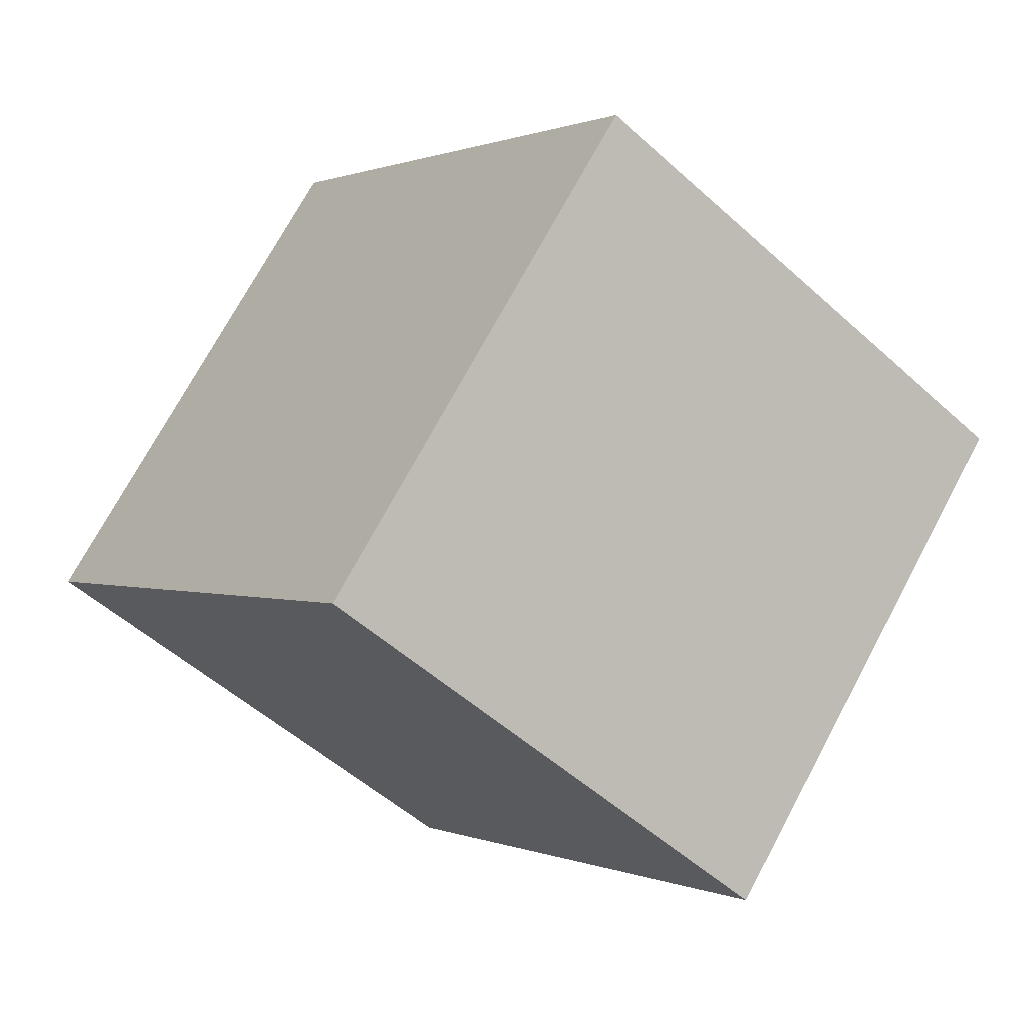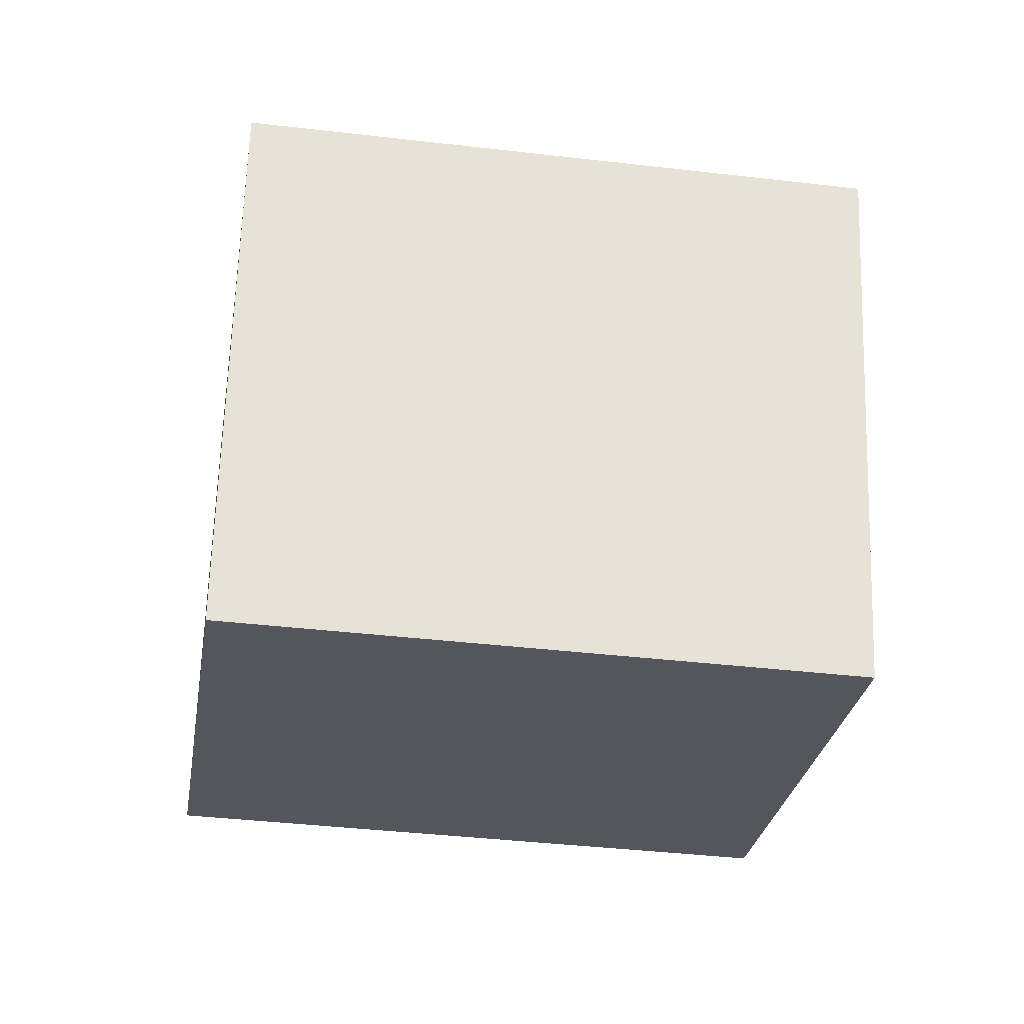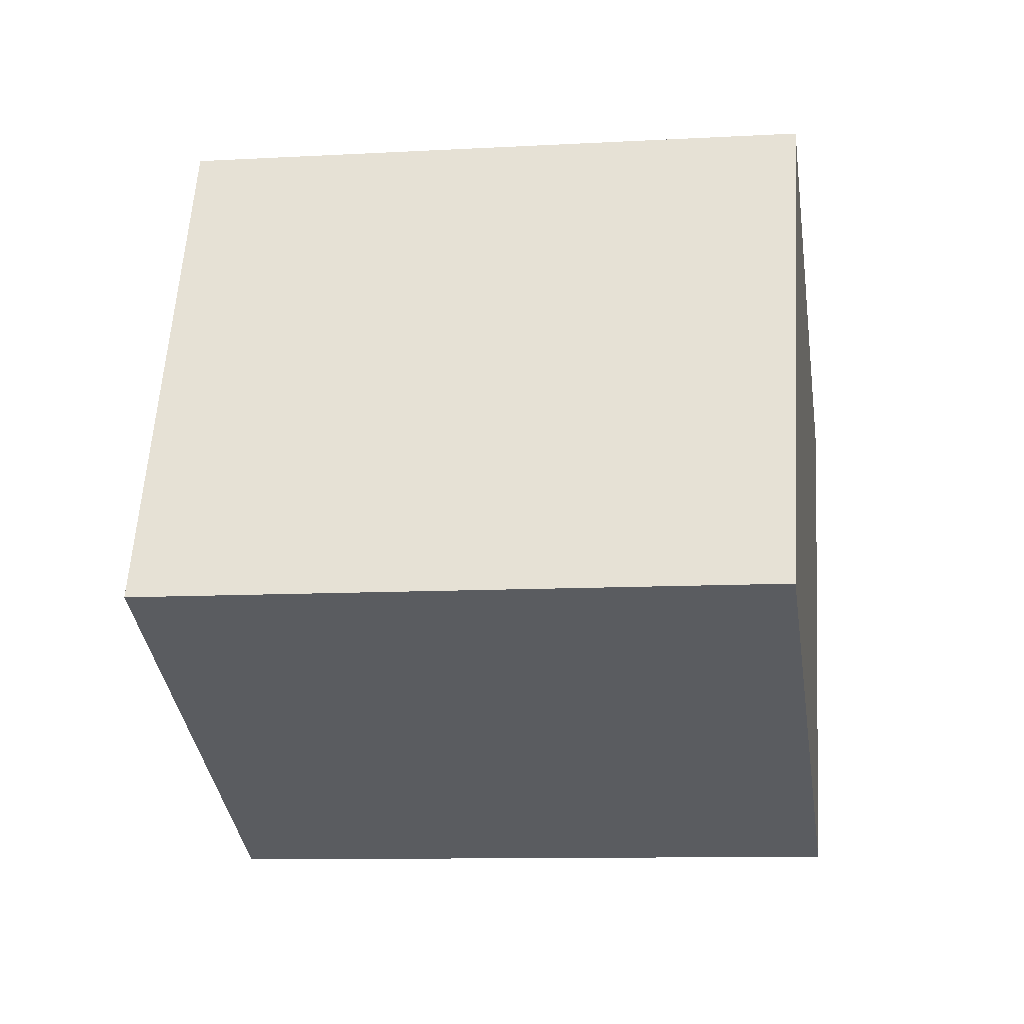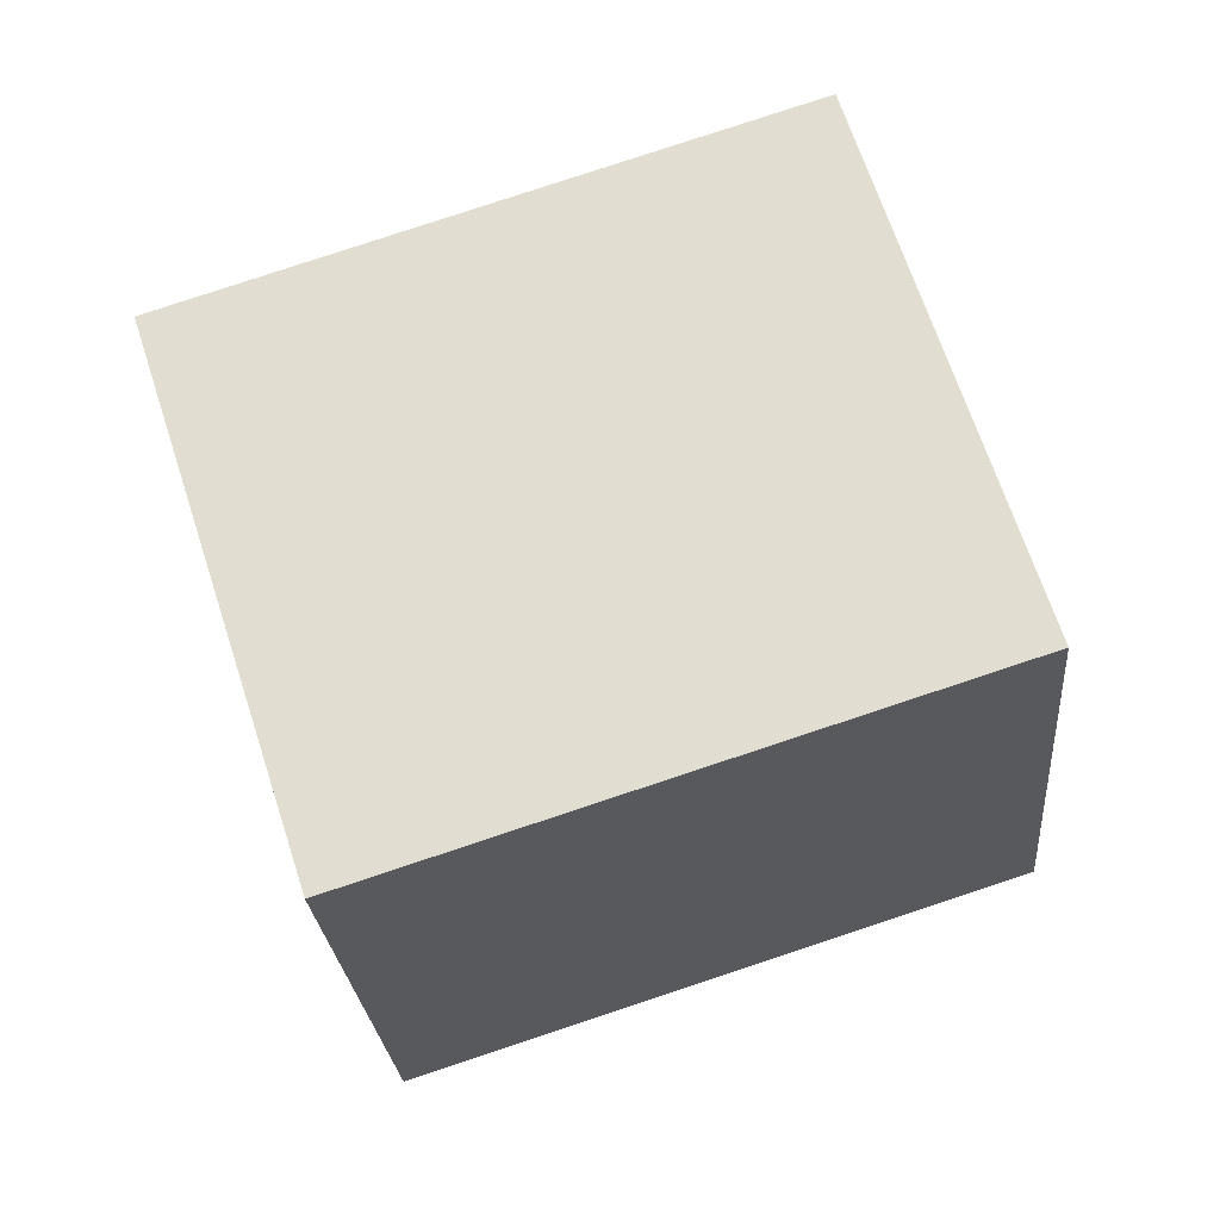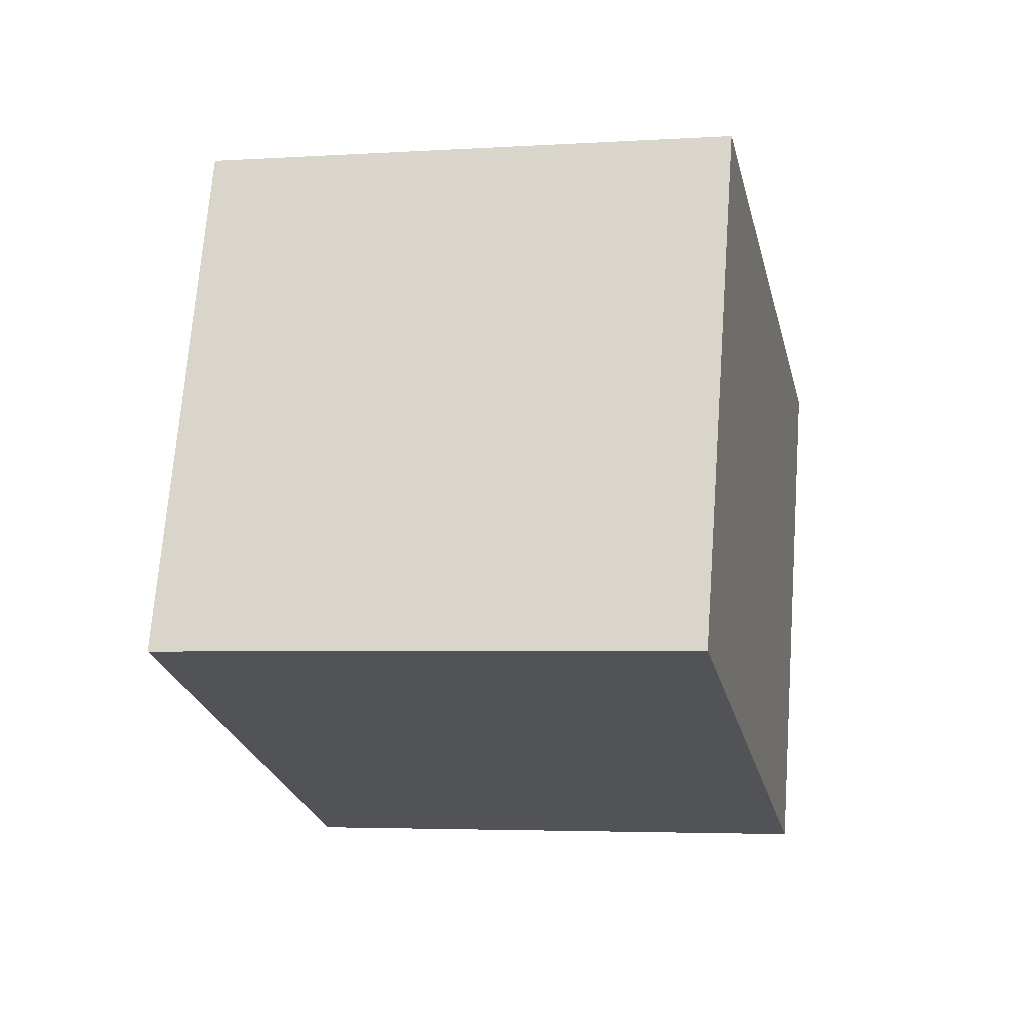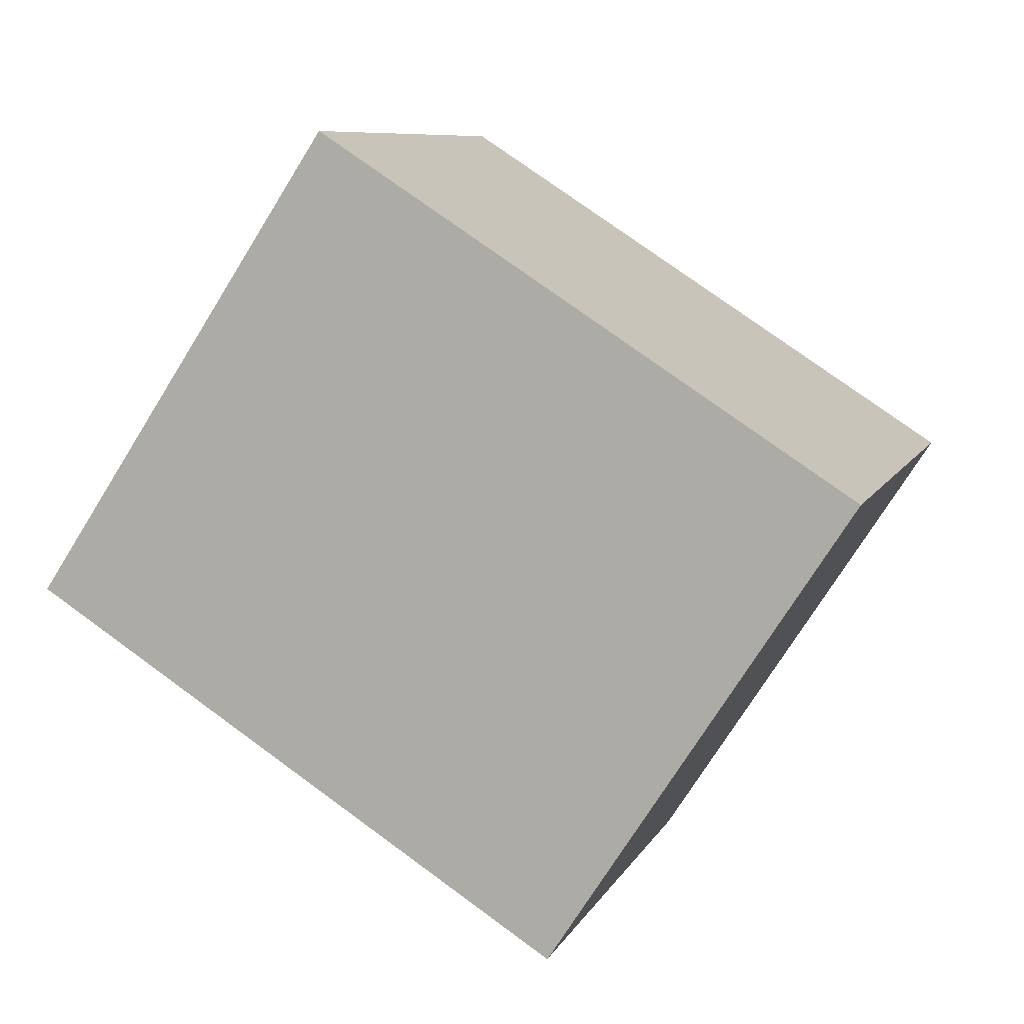
<metadata>
{"format":"obj","ext":"obj","renderer":"f3d","projection":"perspective","resolution":1024,"background":"white","views":[{"elev":9.5,"azim":-41.4,"up":"+Z"},{"elev":26.0,"azim":76.7,"up":"+Z"},{"elev":-72.8,"azim":84.3,"up":"+Z"},{"elev":-75.0,"azim":-82.9,"up":"+Z"},{"elev":67.7,"azim":-136.9,"up":"+Y"},{"elev":61.9,"azim":116.0,"up":"+Z"}]}
</metadata>
<code>
v -3.564 7.659 11.58
v -3.374 8.781 11.43
v -4.324 7.871 12.19
v -4.135 8.993 12.04
v -4.952 7.871 11.41
v -4.763 8.993 11.26
v -4.191 7.659 10.8
v -4.002 8.781 10.65
g Cube Mid Top
f 1 2 4 3
f 3 4 6 5
f 5 6 8 7
f 7 8 2 1
f 2 8 6 4
f 7 1 3 5

</code>
